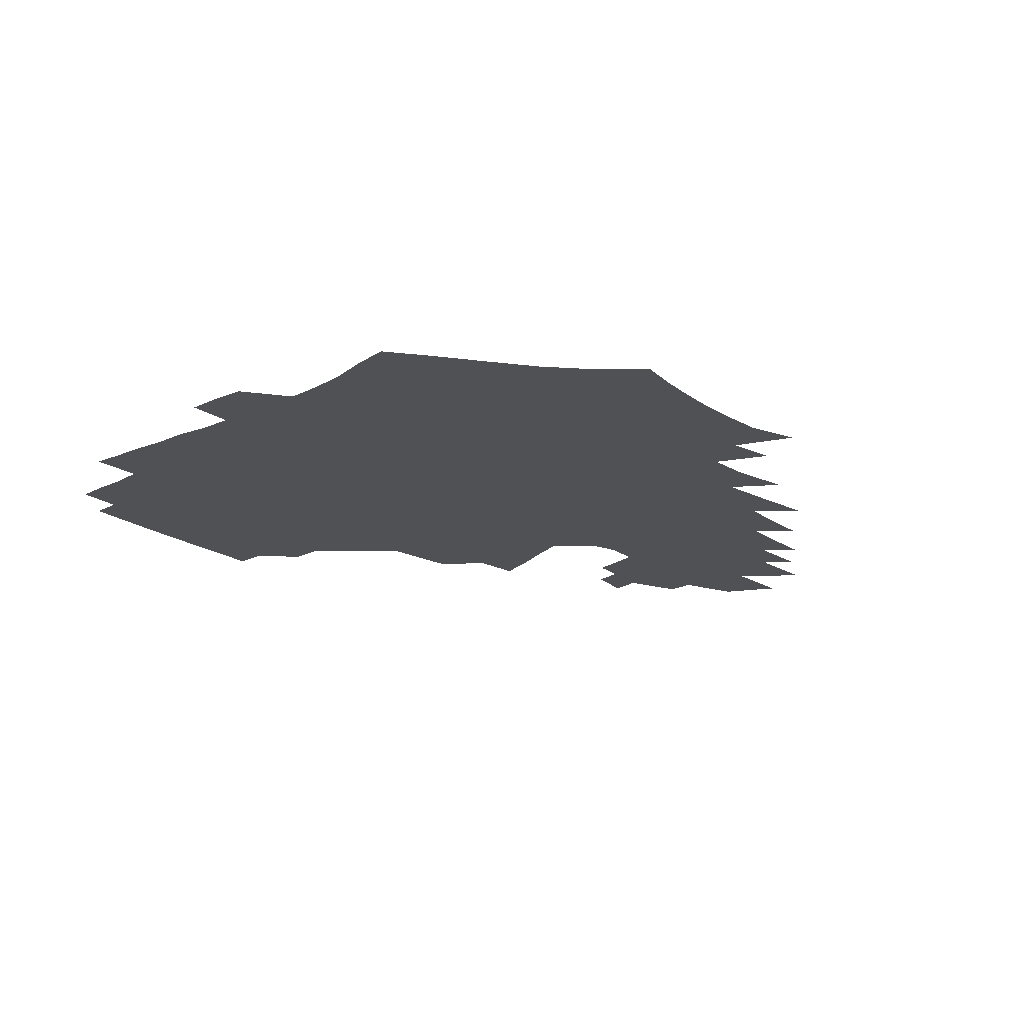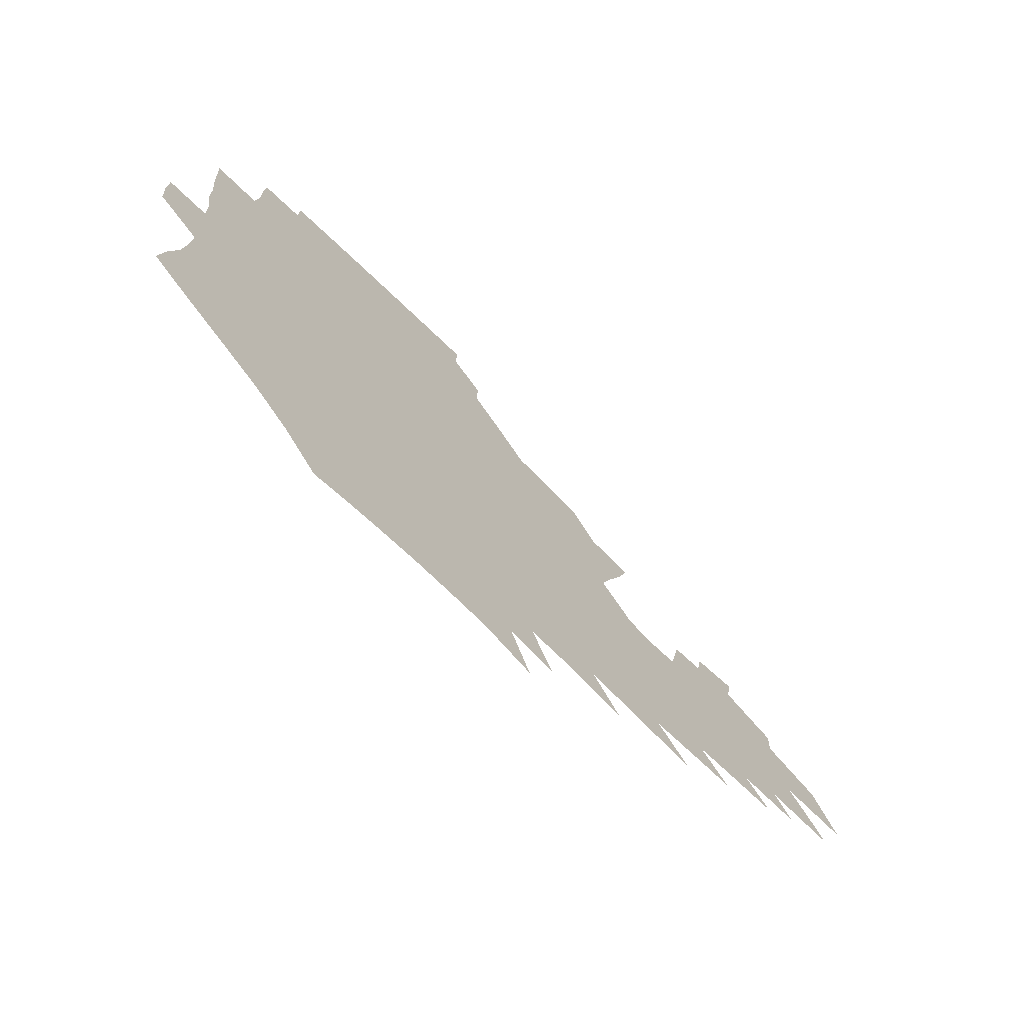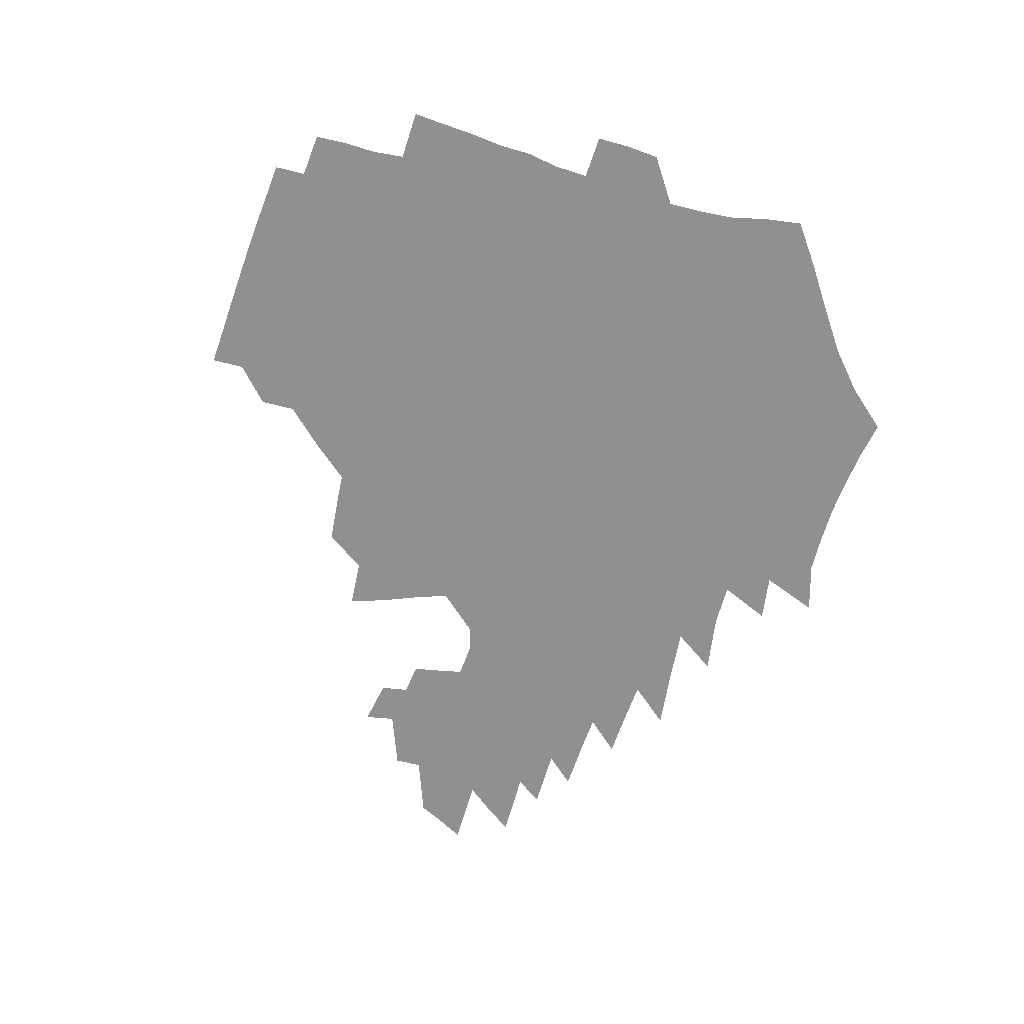
<metadata>
{"format":"obj","ext":"obj","renderer":"f3d","projection":"perspective","resolution":1024,"background":"white","views":[{"elev":-19.7,"azim":-48.7,"up":"+Z"},{"elev":-71.7,"azim":-44.5,"up":"+Y"},{"elev":-65.5,"azim":-106.4,"up":"+Z"}]}
</metadata>
<code>
v 187.3 253.4 0
v 186.3 268.1 0
v 186.5 282.7 0
v 198.9 175.3 0
v 201.4 191.7 0
v 205.5 208.7 0
v 206.9 224.3 0
v 207.5 239.5 0
v 206.3 254.2 0
v 206.2 268.9 0
v 205.9 283.4 0
v 205.5 298 0
v 203.2 312.8 0
v 203.1 327.5 0
v 201.7 342.1 0
v 200.9 356.4 0
v 200 370.5 0
v 217.3 161.6 0
v 218.5 177.7 0
v 221.7 194.5 0
v 223.8 210.4 0
v 227.1 226.3 0
v 228 240.9 0
v 225.5 255.3 0
v 225.2 269.9 0
v 224.5 284.4 0
v 224.1 299.1 0
v 223.5 313.7 0
v 222.2 328.4 0
v 222.2 342.9 0
v 222.7 357.1 0
v 221.9 371.1 0
v 223.4 385.3 0
v 223.2 399.4 0
v 224.1 413.3 0
v 236.8 148.2 0
v 235.8 163.7 0
v 238 180.3 0
v 239.2 196.1 0
v 240.8 211.6 0
v 242.2 226.8 0
v 244.7 242 0
v 242.5 256.2 0
v 241 270.7 0
v 240.4 285.3 0
v 241.5 299.9 0
v 240 314.6 0
v 239.6 329.3 0
v 240.5 343.9 0
v 240.8 358.3 0
v 240.5 372.6 0
v 241.4 386.9 0
v 242.1 401 0
v 243.5 414.9 0
v 244.1 428.6 0
v 255.9 134.5 0
v 256.4 151.4 0
v 256.4 167.3 0
v 256.4 182.7 0
v 257.3 198.2 0
v 257.6 213.1 0
v 258 227.8 0
v 258.9 242.5 0
v 258 256.8 0
v 257 271.3 0
v 256.4 286 0
v 255.8 300.7 0
v 255.7 315.5 0
v 256.5 330.2 0
v 256.6 344.8 0
v 257.2 359.3 0
v 257.2 373.7 0
v 257.6 388.2 0
v 258.8 402.4 0
v 259.8 416.3 0
v 260.9 430 0
v 273.1 119.1 0
v 275 138.8 0
v 274.5 154.7 0
v 273.7 169.8 0
v 274 185.2 0
v 273.4 199.7 0
v 273.7 214.5 0
v 273.6 228.9 0
v 273.4 243.1 0
v 272.4 257.4 0
v 271.4 272 0
v 270.7 286.6 0
v 270.7 301.3 0
v 270.8 316.1 0
v 271.5 330.8 0
v 271.6 345.5 0
v 271.5 360.1 0
v 272.7 374.7 0
v 273 389.2 0
v 274.8 403.6 0
v 275 417.5 0
v 276.7 431.4 0
v 288.9 100.5 0
v 290.6 123.3 0
v 290.8 141.1 0
v 290 156.7 0
v 290 172.4 0
v 289.4 186.9 0
v 289 201.4 0
v 288.8 215.6 0
v 288.8 229.7 0
v 287.7 243.7 0
v 286.8 257.9 0
v 285.7 272.5 0
v 285.7 287 0
v 285.4 301.7 0
v 285.5 316.5 0
v 286 331.3 0
v 286.4 346.1 0
v 287.1 360.8 0
v 287.4 375.5 0
v 288.6 390.2 0
v 289.1 404.5 0
v 290.2 418.7 0
v 290.9 432.4 0
v 306.1 103.4 0
v 306.4 126.2 0
v 305.7 143.1 0
v 304.8 158.5 0
v 304.3 173.8 0
v 303.9 188.5 0
v 303 202.3 0
v 303.4 216.7 0
v 303.4 230.5 0
v 302.1 244.1 0
v 300.9 258.3 0
v 300.1 272.7 0
v 300 287.2 0
v 299.8 302.1 0
v 300.3 316.8 0
v 300.5 331.6 0
v 301.1 346.5 0
v 301.8 361.2 0
v 302.2 376 0
v 303.1 390.8 0
v 303.5 405.1 0
v 304.6 419.4 0
v 305.2 433.3 0
v 322.8 105.2 0
v 321.4 127 0
v 320.1 144.1 0
v 319.1 160 0
v 318.3 175.3 0
v 317.6 189.7 0
v 317.1 203.8 0
v 316.9 217.6 0
v 317 231.1 0
v 316.1 244.3 0
v 315.1 258.2 0
v 314.2 272.8 0
v 314 287.5 0
v 314 302.3 0
v 314.5 317 0
v 315 331.8 0
v 315.6 346.5 0
v 316.4 361.4 0
v 316.9 376.2 0
v 317.7 391.3 0
v 318.4 405.8 0
v 319.1 420 0
v 319.6 434.1 0
v 339.5 106.4 0
v 336.5 127.3 0
v 334.6 144.3 0
v 333 160.8 0
v 331.8 176.5 0
v 330.9 190.5 0
v 330.2 204.5 0
v 329.8 218 0
v 329.7 231.6 0
v 329.2 244.6 0
v 328.8 258 0
v 328 272.7 0
v 327.8 288 0
v 328.1 302.3 0
v 328.8 316.8 0
v 329.6 331.6 0
v 330.3 346.5 0
v 331.1 361.4 0
v 332 376.4 0
v 332.6 391.4 0
v 333.3 406.1 0
v 333.8 420.6 0
v 334.3 434.8 0
v 356.5 106.3 0
v 352.1 127.3 0
v 349.2 145 0
v 347.1 160.9 0
v 345.2 176.8 0
v 344 191.2 0
v 343.1 205 0
v 342.5 218.7 0
v 342.2 231.8 0
v 342 244.8 0
v 341.8 258.1 0
v 341.6 272.4 0
v 341.5 287.4 0
v 342.2 301.8 0
v 343.2 316.3 0
v 344.3 331 0
v 345.2 346.1 0
v 346.3 361.1 0
v 347.4 376.2 0
v 348.1 391.3 0
v 348.3 406.5 0
v 349.1 421.2 0
v 349.6 435.7 0
v 374.2 105.6 0
v 368.6 126.8 0
v 364.2 145.3 0
v 361.3 161.5 0
v 358.6 177.5 0
v 357.4 191.2 0
v 356.1 205.3 0
v 355.1 219 0
v 354.6 232.3 0
v 354.5 244.9 0
v 354.6 257.9 0
v 354.9 271.9 0
v 355.5 286.2 0
v 356.4 300.7 0
v 357.7 315.2 0
v 359.1 330.3 0
v 360.5 345.2 0
v 361.9 360.4 0
v 363.2 375.7 0
v 364.1 391.1 0
v 364.7 406.5 0
v 397.1 98.6 0
v 387.5 124.4 0
v 379.9 146 0
v 375.9 162 0
v 372.8 177.4 0
v 370.3 192.4 0
v 369 205.7 0
v 367.5 219.6 0
v 366.9 232.4 0
v 366.6 245 0
v 367.2 257.7 0
v 368 271.2 0
v 369.1 284.8 0
v 370.4 299 0
v 372.1 313.9 0
v 373.9 329 0
v 375.9 344 0
v 377.6 359.2 0
v 379.4 374.7 0
v 408.9 121.1 0
v 399.2 144.1 0
v 391.2 162.5 0
v 387.3 177.6 0
v 384.6 192 0
v 381.9 206.3 0
v 379.9 220 0
v 379.1 232.6 0
v 379 244.9 0
v 379.6 257.3 0
v 380.8 270.2 0
v 382.2 283.5 0
v 384.2 297.6 0
v 386.4 312.2 0
v 388.8 327.3 0
v 391.2 342.3 0
v 393.8 357.6 0
v 419.3 143.7 0
v 410 161.2 0
v 405 176 0
v 401.2 190.5 0
v 396.8 205.3 0
v 394 219.1 0
v 393.6 231.6 0
v 392.7 244.4 0
v 392.7 256.9 0
v 393.9 269.5 0
v 395.8 282.5 0
v 397.8 296 0
v 400.8 310.5 0
v 403.5 325.1 0
v 406.7 340.2 0
v 411 356.1 0
v 446.4 139.2 0
v 433 159 0
v 423.5 175 0
v 419.7 188.8 0
v 413.6 203.9 0
v 408.2 218.6 0
v 407.3 231 0
v 406.7 243.6 0
v 407.2 255.9 0
v 408.1 268.4 0
v 409.4 281.2 0
v 411.8 294.2 0
v 415.7 308.4 0
v 418.8 322.9 0
v 423 338.1 0
v 428.5 354.3 0
v 458 156.6 0
v 447.9 172.3 0
v 440.8 186.6 0
v 433 201.7 0
v 424.8 217.3 0
v 421.7 230.3 0
v 420.5 242.7 0
v 421.6 254.6 0
v 422.5 266.8 0
v 423.7 279.2 0
v 427.4 291.8 0
v 431.6 305.7 0
v 436.1 320.6 0
v 441 336.1 0
v 486 153.1 0
v 470.9 171.2 0
v 461 185.8 0
v 454 199.4 0
v 444.5 215 0
v 438.7 228.7 0
v 437 240.9 0
v 437.6 252.6 0
v 437.9 264.5 0
v 441.1 275.9 0
v 445.2 287.3 0
v 450.6 302.4 0
v 457.1 318.5 0
v 462.5 334.6 0
v 490.4 172.4 0
v 479.3 186.8 0
v 470.5 200.3 0
v 463.9 213.2 0
v 456.2 227.2 0
v 452.8 239.2 0
v 454.2 249.9 0
v 456.5 260.1 0
v 461 269.2 0
v 511 173.3 0
v 497.4 188.5 0
v 487.7 201.5 0
v 478.2 214.8 0
v 472.2 226.7 0
v 468 238 0
v 467.1 248.1 0
v 468.4 257.5 0
v 472.1 266.1 0
v 516.9 189.6 0
v 507.4 202.2 0
v 499.5 214.4 0
v 492.2 226 0
v 488.1 236.8 0
v 485.3 247.1 0
v 485.1 256.9 0
v 487.6 267.2 0
v 490.2 278.7 0
v 492.6 290.9 0
v 538 190.3 0
v 526.3 203.7 0
v 521.9 214.9 0
v 514.1 226.5 0
v 509.8 237.4 0
v 507.6 248.2 0
v 506.6 259.1 0
v 505 269.8 0
v 505.2 280.8 0
v 506.8 292.4 0
v 509.1 304.9 0
v 554.3 203.6 0
v 545.8 215.8 0
v 539.3 227.4 0
v 533.7 238.7 0
v 530.9 249.7 0
v 528.6 260.8 0
v 526.7 272 0
v 527.2 283.5 0
v 526.6 295.1 0
v 529.3 308.4 0
v 576.9 215.3 0
v 568 227.9 0
v 558.4 240.1 0
v 555.1 251.2 0
v 552.4 262.2 0
v 551.3 273.2 0
v 551.7 285.4 0
v 589.6 239.9 0
v 583.2 251.8 0
v 577.6 263.3 0
f 8 9 1
f 1 9 2
f 9 10 2
f 2 10 3
f 10 11 3
f 18 19 4
f 4 19 5
f 19 20 5
f 5 20 6
f 20 21 6
f 6 21 7
f 21 22 7
f 7 22 8
f 22 23 8
f 8 23 9
f 23 24 9
f 9 24 10
f 24 25 10
f 10 25 11
f 25 26 11
f 11 26 12
f 26 27 12
f 12 27 13
f 27 28 13
f 13 28 14
f 28 29 14
f 14 29 15
f 29 30 15
f 15 30 16
f 30 31 16
f 16 31 17
f 31 32 17
f 36 37 18
f 18 37 19
f 37 38 19
f 19 38 20
f 38 39 20
f 20 39 21
f 39 40 21
f 21 40 22
f 40 41 22
f 22 41 23
f 41 42 23
f 23 42 24
f 42 43 24
f 24 43 25
f 43 44 25
f 25 44 26
f 44 45 26
f 26 45 27
f 45 46 27
f 27 46 28
f 46 47 28
f 28 47 29
f 47 48 29
f 29 48 30
f 48 49 30
f 30 49 31
f 49 50 31
f 31 50 32
f 50 51 32
f 32 51 33
f 51 52 33
f 33 52 34
f 52 53 34
f 34 53 35
f 53 54 35
f 56 57 36
f 36 57 37
f 57 58 37
f 37 58 38
f 58 59 38
f 38 59 39
f 59 60 39
f 39 60 40
f 60 61 40
f 40 61 41
f 61 62 41
f 41 62 42
f 62 63 42
f 42 63 43
f 63 64 43
f 43 64 44
f 64 65 44
f 44 65 45
f 65 66 45
f 45 66 46
f 66 67 46
f 46 67 47
f 67 68 47
f 47 68 48
f 68 69 48
f 48 69 49
f 69 70 49
f 49 70 50
f 70 71 50
f 50 71 51
f 71 72 51
f 51 72 52
f 72 73 52
f 52 73 53
f 73 74 53
f 53 74 54
f 74 75 54
f 54 75 55
f 75 76 55
f 77 78 56
f 56 78 57
f 78 79 57
f 57 79 58
f 79 80 58
f 58 80 59
f 80 81 59
f 59 81 60
f 81 82 60
f 60 82 61
f 82 83 61
f 61 83 62
f 83 84 62
f 62 84 63
f 84 85 63
f 63 85 64
f 85 86 64
f 64 86 65
f 86 87 65
f 65 87 66
f 87 88 66
f 66 88 67
f 88 89 67
f 67 89 68
f 89 90 68
f 68 90 69
f 90 91 69
f 69 91 70
f 91 92 70
f 70 92 71
f 92 93 71
f 71 93 72
f 93 94 72
f 72 94 73
f 94 95 73
f 73 95 74
f 95 96 74
f 74 96 75
f 96 97 75
f 75 97 76
f 97 98 76
f 99 100 77
f 77 100 78
f 100 101 78
f 78 101 79
f 101 102 79
f 79 102 80
f 102 103 80
f 80 103 81
f 103 104 81
f 81 104 82
f 104 105 82
f 82 105 83
f 105 106 83
f 83 106 84
f 106 107 84
f 84 107 85
f 107 108 85
f 85 108 86
f 108 109 86
f 86 109 87
f 109 110 87
f 87 110 88
f 110 111 88
f 88 111 89
f 111 112 89
f 89 112 90
f 112 113 90
f 90 113 91
f 113 114 91
f 91 114 92
f 114 115 92
f 92 115 93
f 115 116 93
f 93 116 94
f 116 117 94
f 94 117 95
f 117 118 95
f 95 118 96
f 118 119 96
f 96 119 97
f 119 120 97
f 97 120 98
f 120 121 98
f 99 122 100
f 122 123 100
f 100 123 101
f 123 124 101
f 101 124 102
f 124 125 102
f 102 125 103
f 125 126 103
f 103 126 104
f 126 127 104
f 104 127 105
f 127 128 105
f 105 128 106
f 128 129 106
f 106 129 107
f 129 130 107
f 107 130 108
f 130 131 108
f 108 131 109
f 131 132 109
f 109 132 110
f 132 133 110
f 110 133 111
f 133 134 111
f 111 134 112
f 134 135 112
f 112 135 113
f 135 136 113
f 113 136 114
f 136 137 114
f 114 137 115
f 137 138 115
f 115 138 116
f 138 139 116
f 116 139 117
f 139 140 117
f 117 140 118
f 140 141 118
f 118 141 119
f 141 142 119
f 119 142 120
f 142 143 120
f 120 143 121
f 143 144 121
f 122 145 123
f 145 146 123
f 123 146 124
f 146 147 124
f 124 147 125
f 147 148 125
f 125 148 126
f 148 149 126
f 126 149 127
f 149 150 127
f 127 150 128
f 150 151 128
f 128 151 129
f 151 152 129
f 129 152 130
f 152 153 130
f 130 153 131
f 153 154 131
f 131 154 132
f 154 155 132
f 132 155 133
f 155 156 133
f 133 156 134
f 156 157 134
f 134 157 135
f 157 158 135
f 135 158 136
f 158 159 136
f 136 159 137
f 159 160 137
f 137 160 138
f 160 161 138
f 138 161 139
f 161 162 139
f 139 162 140
f 162 163 140
f 140 163 141
f 163 164 141
f 141 164 142
f 164 165 142
f 142 165 143
f 165 166 143
f 143 166 144
f 166 167 144
f 145 168 146
f 168 169 146
f 146 169 147
f 169 170 147
f 147 170 148
f 170 171 148
f 148 171 149
f 171 172 149
f 149 172 150
f 172 173 150
f 150 173 151
f 173 174 151
f 151 174 152
f 174 175 152
f 152 175 153
f 175 176 153
f 153 176 154
f 176 177 154
f 154 177 155
f 177 178 155
f 155 178 156
f 178 179 156
f 156 179 157
f 179 180 157
f 157 180 158
f 180 181 158
f 158 181 159
f 181 182 159
f 159 182 160
f 182 183 160
f 160 183 161
f 183 184 161
f 161 184 162
f 184 185 162
f 162 185 163
f 185 186 163
f 163 186 164
f 186 187 164
f 164 187 165
f 187 188 165
f 165 188 166
f 188 189 166
f 166 189 167
f 189 190 167
f 168 191 169
f 191 192 169
f 169 192 170
f 192 193 170
f 170 193 171
f 193 194 171
f 171 194 172
f 194 195 172
f 172 195 173
f 195 196 173
f 173 196 174
f 196 197 174
f 174 197 175
f 197 198 175
f 175 198 176
f 198 199 176
f 176 199 177
f 199 200 177
f 177 200 178
f 200 201 178
f 178 201 179
f 201 202 179
f 179 202 180
f 202 203 180
f 180 203 181
f 203 204 181
f 181 204 182
f 204 205 182
f 182 205 183
f 205 206 183
f 183 206 184
f 206 207 184
f 184 207 185
f 207 208 185
f 185 208 186
f 208 209 186
f 186 209 187
f 209 210 187
f 187 210 188
f 210 211 188
f 188 211 189
f 211 212 189
f 189 212 190
f 212 213 190
f 191 214 192
f 214 215 192
f 192 215 193
f 215 216 193
f 193 216 194
f 216 217 194
f 194 217 195
f 217 218 195
f 195 218 196
f 218 219 196
f 196 219 197
f 219 220 197
f 197 220 198
f 220 221 198
f 198 221 199
f 221 222 199
f 199 222 200
f 222 223 200
f 200 223 201
f 223 224 201
f 201 224 202
f 224 225 202
f 202 225 203
f 225 226 203
f 203 226 204
f 226 227 204
f 204 227 205
f 227 228 205
f 205 228 206
f 228 229 206
f 206 229 207
f 229 230 207
f 207 230 208
f 230 231 208
f 208 231 209
f 231 232 209
f 209 232 210
f 232 233 210
f 210 233 211
f 233 234 211
f 211 234 212
f 214 235 215
f 235 236 215
f 215 236 216
f 236 237 216
f 216 237 217
f 237 238 217
f 217 238 218
f 238 239 218
f 218 239 219
f 239 240 219
f 219 240 220
f 240 241 220
f 220 241 221
f 241 242 221
f 221 242 222
f 242 243 222
f 222 243 223
f 243 244 223
f 223 244 224
f 244 245 224
f 224 245 225
f 245 246 225
f 225 246 226
f 246 247 226
f 226 247 227
f 247 248 227
f 227 248 228
f 248 249 228
f 228 249 229
f 249 250 229
f 229 250 230
f 250 251 230
f 230 251 231
f 251 252 231
f 231 252 232
f 252 253 232
f 232 253 233
f 236 254 237
f 254 255 237
f 237 255 238
f 255 256 238
f 238 256 239
f 256 257 239
f 239 257 240
f 257 258 240
f 240 258 241
f 258 259 241
f 241 259 242
f 259 260 242
f 242 260 243
f 260 261 243
f 243 261 244
f 261 262 244
f 244 262 245
f 262 263 245
f 245 263 246
f 263 264 246
f 246 264 247
f 264 265 247
f 247 265 248
f 265 266 248
f 248 266 249
f 266 267 249
f 249 267 250
f 267 268 250
f 250 268 251
f 268 269 251
f 251 269 252
f 269 270 252
f 252 270 253
f 255 271 256
f 271 272 256
f 256 272 257
f 272 273 257
f 257 273 258
f 273 274 258
f 258 274 259
f 274 275 259
f 259 275 260
f 275 276 260
f 260 276 261
f 276 277 261
f 261 277 262
f 277 278 262
f 262 278 263
f 278 279 263
f 263 279 264
f 279 280 264
f 264 280 265
f 280 281 265
f 265 281 266
f 281 282 266
f 266 282 267
f 282 283 267
f 267 283 268
f 283 284 268
f 268 284 269
f 284 285 269
f 269 285 270
f 285 286 270
f 271 287 272
f 287 288 272
f 272 288 273
f 288 289 273
f 273 289 274
f 289 290 274
f 274 290 275
f 290 291 275
f 275 291 276
f 291 292 276
f 276 292 277
f 292 293 277
f 277 293 278
f 293 294 278
f 278 294 279
f 294 295 279
f 279 295 280
f 295 296 280
f 280 296 281
f 296 297 281
f 281 297 282
f 297 298 282
f 282 298 283
f 298 299 283
f 283 299 284
f 299 300 284
f 284 300 285
f 300 301 285
f 285 301 286
f 301 302 286
f 288 303 289
f 303 304 289
f 289 304 290
f 304 305 290
f 290 305 291
f 305 306 291
f 291 306 292
f 306 307 292
f 292 307 293
f 307 308 293
f 293 308 294
f 308 309 294
f 294 309 295
f 309 310 295
f 295 310 296
f 310 311 296
f 296 311 297
f 311 312 297
f 297 312 298
f 312 313 298
f 298 313 299
f 313 314 299
f 299 314 300
f 314 315 300
f 300 315 301
f 315 316 301
f 301 316 302
f 303 317 304
f 317 318 304
f 304 318 305
f 318 319 305
f 305 319 306
f 319 320 306
f 306 320 307
f 320 321 307
f 307 321 308
f 321 322 308
f 308 322 309
f 322 323 309
f 309 323 310
f 323 324 310
f 310 324 311
f 324 325 311
f 311 325 312
f 325 326 312
f 312 326 313
f 326 327 313
f 313 327 314
f 327 328 314
f 314 328 315
f 328 329 315
f 315 329 316
f 329 330 316
f 318 331 319
f 331 332 319
f 319 332 320
f 332 333 320
f 320 333 321
f 333 334 321
f 321 334 322
f 334 335 322
f 322 335 323
f 335 336 323
f 323 336 324
f 336 337 324
f 324 337 325
f 337 338 325
f 325 338 326
f 338 339 326
f 326 339 327
f 331 340 332
f 340 341 332
f 332 341 333
f 341 342 333
f 333 342 334
f 342 343 334
f 334 343 335
f 343 344 335
f 335 344 336
f 344 345 336
f 336 345 337
f 345 346 337
f 337 346 338
f 346 347 338
f 338 347 339
f 347 348 339
f 341 349 342
f 349 350 342
f 342 350 343
f 350 351 343
f 343 351 344
f 351 352 344
f 344 352 345
f 352 353 345
f 345 353 346
f 353 354 346
f 346 354 347
f 354 355 347
f 347 355 348
f 355 356 348
f 349 359 350
f 359 360 350
f 350 360 351
f 360 361 351
f 351 361 352
f 361 362 352
f 352 362 353
f 362 363 353
f 353 363 354
f 363 364 354
f 354 364 355
f 364 365 355
f 355 365 356
f 365 366 356
f 356 366 357
f 366 367 357
f 357 367 358
f 367 368 358
f 360 370 361
f 370 371 361
f 361 371 362
f 371 372 362
f 362 372 363
f 372 373 363
f 363 373 364
f 373 374 364
f 364 374 365
f 374 375 365
f 365 375 366
f 375 376 366
f 366 376 367
f 376 377 367
f 367 377 368
f 377 378 368
f 368 378 369
f 378 379 369
f 371 380 372
f 380 381 372
f 372 381 373
f 381 382 373
f 373 382 374
f 382 383 374
f 374 383 375
f 383 384 375
f 375 384 376
f 384 385 376
f 376 385 377
f 385 386 377
f 377 386 378
f 382 387 383
f 387 388 383
f 383 388 384
f 388 389 384
f 384 389 385

</code>
